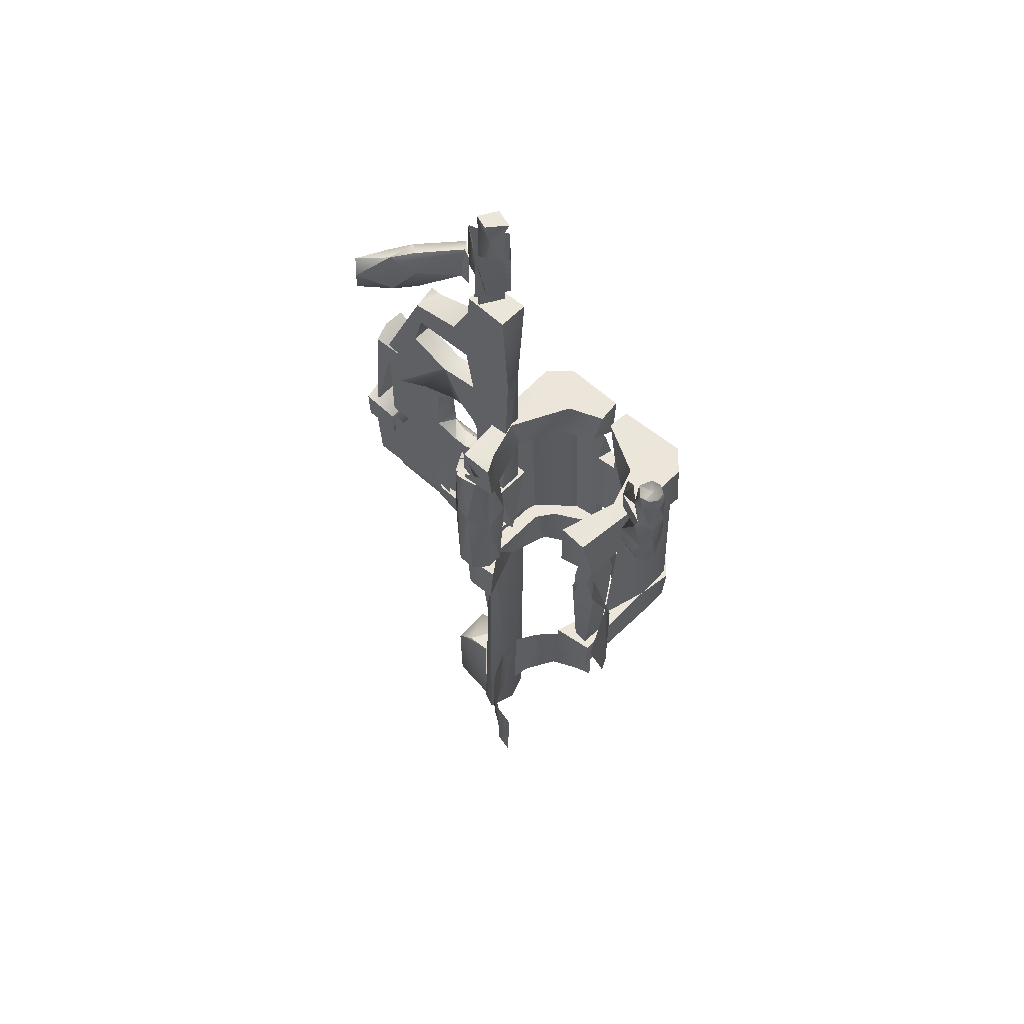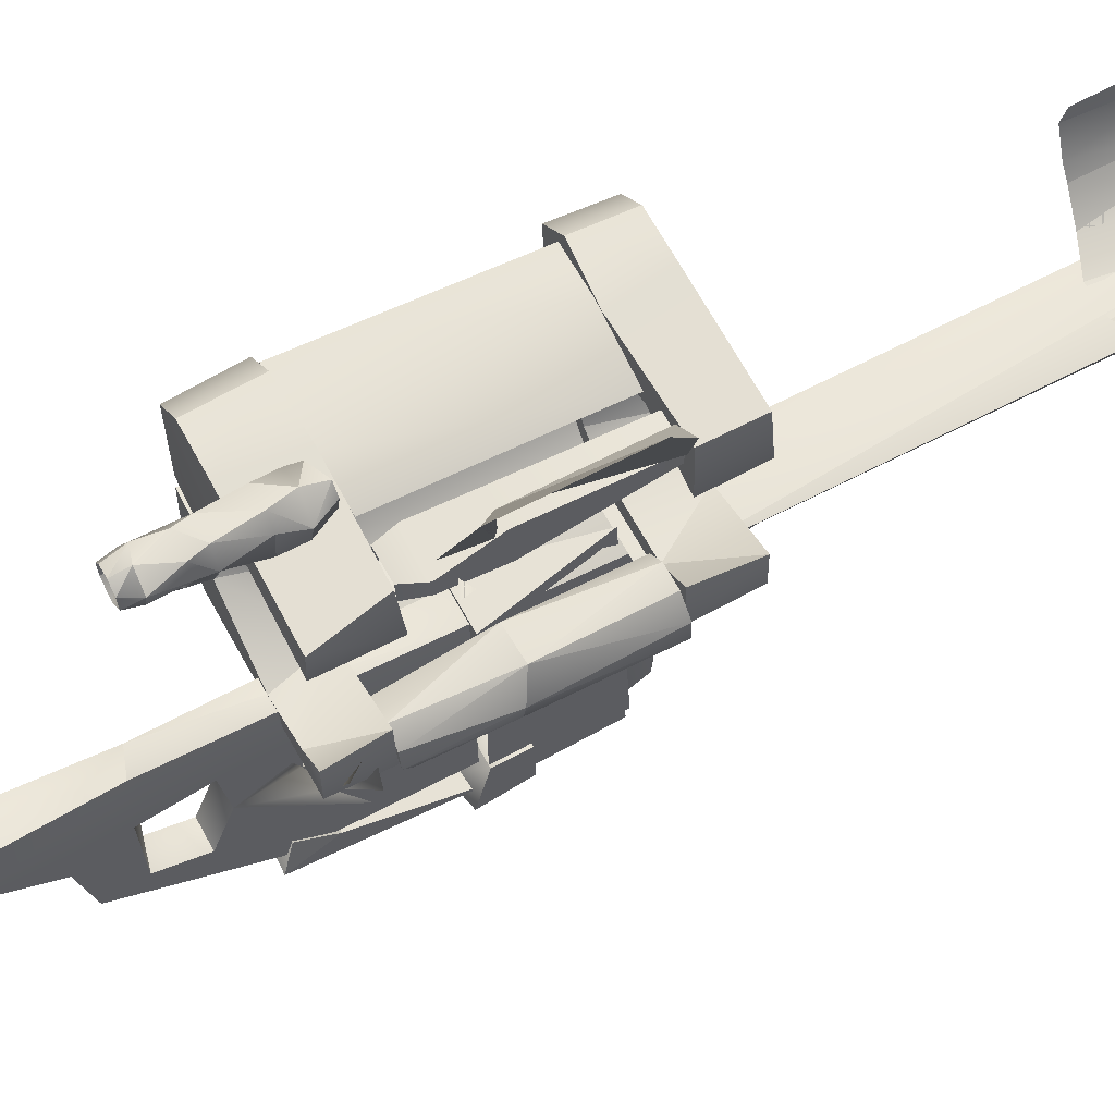
<metadata>
{"format":"obj","ext":"obj","renderer":"f3d","projection":"perspective","resolution":1024,"background":"white","views":[{"elev":57.5,"azim":133.0,"up":"+Z"},{"elev":63.0,"azim":61.8,"up":"+Y"}]}
</metadata>
<code>
v  17.17 -188.5 131.5
v  -19.44 -173.3 73.12
v  -19.44 -188.5 1.389
v  17.17 -188.5 1.389
v  17.17 -173.3 73.12
v  12.6 5.53 217.5
v  14.81 -42.24 98.85
v  12.69 -3.58 1.389
v  -19.44 -91.96 123
v  -14.95 -3.58 1.389
v  -17.07 -42.24 98.85
v  -12.96 -2.728 208.7
v  11.5 -98.85 159
v  17.17 -171.2 10.66
v  14.81 -134.3 55.26
v  -17.07 -134.3 55.26
v  -19.44 -171.2 10.66
v  -14.71 -107.4 6.223
v  -14.47 -72.24 14.54
v  -17.07 -41.76 17.47
v  12.2 -47.19 90.83
v  -9.741 -52.23 36.62
v  8.184 -50.43 42.1
v  14.81 -41.76 17.47
v  -18.32 -75.19 263.3
v  -18.32 -50.94 309.4
v  -19.44 -29.18 253
v  -13.76 -145.6 175.9
v  11.49 -145.6 175.9
v  16.05 -75.19 263.3
v  16.05 -50.94 309.4
v  -15.89 -3.698 -429.6
v  27.5 0.0142 -536.6
v  -1.133 -5.034 -536.6
v  13.62 -3.698 -429.6
v  -43.3 6.363 -440.1
v  -29.77 0.0142 -536.6
v  15.94 -193.6 -102.5
v  15.9 -116.9 -121.2
v  17.17 -29.62 -102.5
v  15.9 -49.61 -175.3
v  -11.24 -53.82 -439.1
v  -18.16 -43.33 -207.8
v  -19.44 -29.62 -102.5
v  -11.24 -131.5 -130.5
v  -18.21 -193.6 -102.5
v  -13.76 -50.97 166.2
v  11.5 -50.97 166.2
v  14.81 -68.58 120
v  -17.07 -68.58 120
v  -17.01 201.5 144.7
v  -19.91 208.1 111.5
v  -14.67 183.4 111.5
v  12.4 183.4 111.5
v  16.21 215.3 111.5
v  16.6 204.6 144.7
v  -1.133 190.9 144.7
v  -4.485 191.2 185.5
v  -19.22 208.1 159.6
v  2.219 191.2 159.6
v  13.15 198.5 185.5
v  16.95 208.1 159.6
v  -13.28 220.2 180.9
v  -8.055 224.8 159.6
v  -17.98 211.4 185.5
v  35.32 7.132 -111.2
v  -1.133 -1.627 -165.4
v  -37.59 7.132 -111.2
v  -44.45 -27.01 -111.2
v  -38.43 -24.83 -164.3
v  66.99 -14.94 -111.2
v  -48.34 13.71 -165.4
v  -57.91 21.9 -111.2
v  -111.8 -2.211 -164.3
v  -110.5 -5.292 -111.2
v  -110.5 67.11 -164.3
v  -86.67 64.63 30.16
v  -86.67 34.41 -111.3
v  -86.67 64.63 -71.18
v  -110.3 64.63 -71.18
v  -109 -5.018 -111.3
v  -105.4 69.5 30.16
v  14.81 -130.1 98.48
v  12.2 -86.1 113.7
v  -14.71 -96.41 113
v  -14.71 -113.3 91.99
v  66.99 -14.94 75.33
v  -38.43 -24.83 122.4
v  -44.45 -27.01 75.33
v  44.62 12.26 123.5
v  -13.7 -0.6317 75.33
v  -1.133 -1.627 123.5
v  -110.5 67.11 122.4
v  -110.5 -5.292 75.33
v  -111.8 -2.211 122.4
v  -66.1 31.48 123.5
v  -57.91 21.9 75.33
v  -48.34 143.6 123.5
v  -13.7 158 63.17
v  -1.133 159 123.5
v  -79.66 96.2 63.17
v  -37.59 150.2 63.17
v  -110.5 88.45 63.17
v  -110.5 162.7 122.4
v  -113.3 163.8 66
v  66.99 172.3 122.4
v  -38.43 182.2 63.17
v  -44.45 184.4 122.4
v  -57.91 135.5 -111
v  -113.3 163.8 -113.8
v  -108.7 82.61 -113.8
v  -80.86 84.17 -163
v  -110.5 162.7 -161.9
v  -48.34 143.6 -163
v  67.69 -10.59 -164.3
v  66.42 23.86 -164.6
v  -9.741 -89.33 19.81
v  -10.43 -104.7 28.82
v  12.44 -113.3 35.84
v  12.44 -107.4 6.223
v  7.475 -89.33 19.81
v  59.36 183.4 66
v  49.83 141.3 63.17
v  -89.01 -25.03 75.19
v  -44.79 -8.479 75.19
v  -50.23 -6.186 -111.3
v  -84.43 28.92 75.19
v  17.17 -47.21 263.3
v  14.86 -50.48 332.2
v  -13.76 -50.4 208.5
v  63.65 26.62 75.61
v  66.15 -14.62 122.4
v  -17.12 -142.4 246.9
v  14.85 -134.4 250.3
v  69.84 -25.76 -3.131
v  66.58 -29.75 65.57
v  59.88 -39.86 -11.65
v  73.19 -21.6 -111
v  28.81 1.652 75.03
v  26.03 10.8 -11.65
v  16.93 -11.16 -11.65
v  22.8 -0.7271 -111
v  -54.94 14.55 -536.6
v  -67.24 23.21 -534.6
v  -66.67 23.69 -445.7
v  41.03 6.363 -440.1
v  52.68 14.55 -536.6
v  11.43 158 -111
v  -1.133 159 -163
v  66.42 140.9 -111
v  58.42 180.9 -161.9
v  -38.43 182.2 -111
v  59.36 183.4 -113.8
v  -44.79 165.5 -111
v  -50.23 163.2 63.17
v  -84.43 128.1 -111
v  -89.01 182.1 -111
v  -109 162.1 63.17
v  -47.95 183.4 -111
v  -86.67 122.6 63.17
v  -34.93 180 63.17
v  28.71 -30.45 -111
v  59.88 17.53 -11.65
v  73.19 -0.7271 -111
v  58.43 14.03 -111
v  8.967 -69.38 -161.6
v  -11.23 -69.38 -161.6
v  -11.24 -54.88 -195.5
v  4.396 221.4 72.45
v  9.083 197.9 72.45
v  -17.98 211.4 78.33
v  -11.18 223.1 144.7
v  6.051 225.4 111.5
v  -14.41 221.4 111.5
v  70.62 -15.66 75.03
v  73.76 -6.038 -3.131
v  67.18 1.652 75.03
v  23.72 -21.22 65.57
v  8.914 223.1 144.7
v  2.219 224.9 185.5
v  11.66 220.9 159.6
v  7.475 -73.05 19.86
v  7.475 -61.18 24.94
v  -14.71 -52.15 25.41
v  -44.45 184.4 -161.9
v  -87.55 187.8 -113.8
v  -18.61 1.169 332.2
v  -17.13 -50.48 332.2
v  16.35 1.169 332.2
v  -81.64 70.51 -165.4
v  -79.66 61.16 -111.2
v  -104.2 70.51 -111.2
v  -17.12 -127.5 246.6
v  11.5 -134 216.4
v  23.56 -200 138.6
v  -1.133 -211.4 135.9
v  23.56 -212.4 -1.879
v  19.09 -189.8 96.79
v  -21.35 -189.8 96.79
v  15.72 211.4 185.5
v  10.83 216.1 200
v  5.299 208.1 191.8
v  12.97 205.3 200
v  -23.86 -208.5 -102.5
v  -26.51 -211.1 -1.32
v  -1.133 -0.2822 -102.5
v  -1.133 -208.4 1.389
v  21.6 -208.5 -102.5
v  87.93 -90.59 381
v  82.47 -97.19 420.8
v  114.5 -116.4 404.1
v  49.52 -95.89 406.6
v  17.63 -60.43 388
v  51.71 -93.32 381.7
v  106 -124.7 417.8
v  71.17 -110.6 413.4
v  30.13 -45.54 388
v  70.59 -70.79 406.6
v  68.44 -73.39 381.7
v  21.51 -47.03 421.4
v  12.06 -54.05 421.4
v  -74.94 36.07 -445.7
v  -83.45 56.62 -535.3
v  -85.38 63.82 -445.7
v  -80.86 84.17 123.5
v  -107.5 85.44 122.4
v  -9.741 -65.78 106.6
v  -14.47 -47.19 90.83
v  7.475 -65.78 106.6
v  12.2 -112.4 91.49
v  -9.741 -94.28 106.7
v  64.18 32.85 -534.6
v  76.78 42.35 -446.5
v  79.65 49.28 -534.6
v  -79.66 61.16 75.33
v  -81.64 70.51 123.5
v  -104.2 70.51 75.33
v  64.4 23.69 -445.7
v  1.673 194 200
v  -13.09 200.1 200
v  -15.24 210.9 200
v  -15.42 198.5 185.5
v  21.54 -0.2822 1.389
v  -23.8 -0.2822 1.389
v  -34.93 -22.9 -111.3
v  -47.95 -26.31 75.19
v  8.509 -21.09 -111.3
v  -89.46 -26.35 -164.3
v  -9.741 -109 88.37
v  22.89 -29.62 -439.1
v  24.49 -80.98 -461.3
v  24.49 -29.62 -575
v  -26.75 -29.62 -575
v  -25.15 -82.58 -462.2
v  -25.15 -29.62 -439.1
v  10.9 -21.9 443.8
v  -13.17 -21.9 324.5
v  -8.988 -18.39 443.8
v  1.594 -47.46 443.8
v  13.63 -37.37 324.5
v  -32 -33.49 363
v  -32 -33.49 413.4
v  -6.169 -6.654 413.4
v  -13.76 -134 216.4
v  24.25 -101.5 -91.77
v  24.25 -110.4 -1.879
v  24.25 -211.1 -98.18
v  -89.46 -26.35 122.4
v  60.34 158.7 43.47
v  26.4 153.3 43.47
v  62.18 157.8 -3.609
v  25.05 184.5 44.92
v  62.18 178.7 44.92
v  26.4 183.1 -2.16
v  -26.51 -211.1 -98.18
v  -26.51 -110.4 -1.879
v  -26.51 -101.5 -91.77
v  -13.77 -98.85 159
v  52.49 11.46 75.03
v  37.56 14.03 -111
v  5.667 177 144.7
v  1.079 172.4 159.6
v  -7.933 177 144.7
v  -79.66 96.2 -111
v  -107.5 85.44 -161.9
v  24.25 -218.2 -1.879
v  -26.51 -218.2 -1.879
v  15.94 -182.8 -119.9
v  -7.508 -186.9 -132.5
v  -87.55 187.8 66
v  -86.38 -27.62 75.33
v  -86.38 185 122.4
v  -86.38 -27.62 -111.2
v  31.53 -12.46 -587.4
v  -1.133 -0.2822 -584.4
v  30.91 -9.813 -102.5
v  -33.8 -12.46 -587.4
v  25.59 -29.62 -582.3
v  26.92 -225.3 -33.27
v  -29.19 -225.3 -33.27
v  26.92 -181.6 -31.73
v  32.52 -219.7 12.39
v  26.92 -182.8 -1.915
v  -1.133 -225.3 17.98
v  -18.17 -78.52 -137.6
v  18.32 -20.26 366.3
v  0.0782 -63.63 433.8
v  28.69 -26.71 433.4
v  0.0782 -63.63 366.8
v  -90.08 108.8 30.16
v  -93.83 111.8 -71.18
v  64.93 139.4 -161.9
v  22.89 -81.06 -560.4
v  -25.15 -81.06 -560.4
v  17.28 204.4 90.56
v  12.4 183.4 90.56
v  -6.662 194.7 72.45
v  -86.38 185 -161.9
v  11.5 -60.72 219.5
v  -9.124 220 200
v  1.673 222.2 200
v  -105.4 85.74 31.64
v  -110.3 113.8 -72.29
v  -19.54 211.7 90.56
v  2.529 226.5 90.56
v  -14.67 183.4 90.56
v  -14.89 -32 462.5
v  5.745 -43.91 462.5
v  -11.34 -14.32 456.7
v  -8.988 -45.6 443.8
v  64.93 139.4 122.4
v  66.42 140.9 63.17
v  47.99 -38.44 -111
v  -6.169 -6.654 363
v  17.32 -173.3 128.3
v  -19.59 -173.3 128.3
v  -25.83 -209.8 137.5
v  -25.83 -212.4 -1.879
v  63.65 26.62 -111.5
v  26.09 160.6 -111
v  53.52 158.8 -111
v  25.05 151.9 -3.609
v  55.33 175.8 -111
v  27.9 177.6 -111
v  56.36 184.5 -3.609
v  -7.565 208.1 191.8
v  -29.19 -181.6 -31.73
v  -29.19 -182.8 -1.915
v  66.42 23.86 122.6
v  53.22 -91.4 421.6
v  35.18 -30.34 75.03
v  24.29 -39.64 375.2
v  25.29 -38.29 418.5
v  -91.54 69.5 -111.3
v  49.88 200.2 -106.8
v  62.09 214.8 15.58
v  62.58 215.5 -96.25
v  65.99 194 -105.4
v  49.88 200.2 1.382
v  24.49 -58.79 -440.7
v  26.03 -33.13 -11.65
v  5.242 -61.25 -180.2
v  5.242 -55.83 -208.3
v  -7.508 -205 -120.2
v  -14.71 -123.8 83.56
v  -33.17 -9.813 -102.5
v  -91.54 69.5 75.19
v  5.242 -119.2 -133.5
v  -7.508 -86.15 -147.7
v  111 -120.6 380.3
v  -91.54 85.74 -111
v  -14.71 -113.3 35.84
v  27.04 -29.53 363
v  4.9 -16.36 413.6
v  26.87 -27.59 432.4
v  62.59 -80.19 424.2
v  1.333 -60.17 432.4
v  -19.03 -44.88 413.6
v  -0.6101 -60.34 363
v  53.52 177.6 63.17
v  55.33 160.6 63.17
v  27.9 158.8 63.17
v  -34.78 -219.7 12.39
v  -91.54 85.74 63.17
v  -86.67 90.62 31.64
v  10.81 -55.71 375.2
v  83.96 73.49 -446.7
v  11.79 -27.29 462.5
v  -86.58 77.55 -530.3
v  74.19 -22.42 88.85
v  59.36 12.39 86.8
v  59.36 -25.15 111.8
v  74.19 8.771 108.8
v  -13.17 -42.1 324.5
v  12.22 213.6 72.45
v  54.98 170.5 1.382
v  8.509 178.1 63.17
v  8.509 -10.28 75.19
v  8.509 167.3 -111
v  -26.51 -109.3 -24.48
v  -26.51 -86.03 -81.79
v  -26.51 -117.4 -72.16
v  -6.761 181 133.4
v  -1.133 173.3 133.4
v  24.25 -117.4 -72.16
v  24.25 -86.03 -81.79
v  24.25 -109.3 -24.48
v  -2.631 183.8 185.5
v  60.34 164.2 28.82
v  72.18 168.2 24.33
v  72.18 163.9 34.86
v  50.37 173.1 42.57
v  83.61 69.44 -535.3
v  -26.51 -86.03 -23.39
v  24.25 -86.03 -23.39
v  -85.29 77.66 -450.8
v  2.664 -71.36 171.7
v  -5.738 -75.01 159
v  -5.738 -50.65 172.2
v  -105.4 85.74 -72.29
v  26.09 175.8 63.17
v  -2.631 174.6 185.5
v  71.64 218.6 -108.2
g Body
f 1 2 3
f 4 5 1
f 6 7 8
f 2 1 9
f 10 11 12
f 13 1 5
f 14 15 5
f 2 16 17
f 18 19 20
f 21 22 23
f 8 24 4
f 24 8 7
f 25 26 27
f 28 9 1
f 1 13 29
f 25 30 31
f 32 33 34
f 33 35 34
f 32 34 36
f 36 37 32
f 38 39 40
f 40 41 42
f 43 44 42
f 44 45 46
f 11 47 12
f 6 48 7
f 7 48 49
f 50 47 11
f 51 52 53
f 54 55 56
f 57 54 56
f 51 53 57
f 58 59 60
f 61 60 62
f 58 60 61
f 63 64 65
f 66 67 68
f 69 70 71
f 72 73 68
f 74 75 76
f 77 78 79
f 80 81 82
f 13 83 84
f 85 86 9
f 87 88 89
f 90 91 92
f 93 94 95
f 96 91 97
f 98 99 100
f 101 102 98
f 103 104 105
f 106 107 108
f 109 110 111
f 112 113 114
f 115 71 70
f 67 66 116
f 117 18 118
f 119 120 121
f 122 107 106
f 123 100 99
f 124 82 81
f 125 126 127
f 128 6 129
f 128 48 6
f 130 27 47
f 25 27 130
f 91 90 131
f 88 87 132
f 133 28 1
f 1 29 134
f 135 136 137
f 137 138 135
f 139 140 141
f 140 142 141
f 143 144 36
f 143 145 144
f 146 147 35
f 33 146 35
f 148 149 150
f 151 152 153
f 154 155 156
f 157 158 159
f 160 156 155
f 161 159 158
f 11 10 20
f 3 20 10
f 141 142 162
f 163 164 165
f 41 40 166
f 167 44 168
f 169 170 171
f 172 173 174
f 175 176 177
f 139 141 178
f 179 173 172
f 180 181 64
f 24 182 120
f 183 184 19
f 152 185 186
f 185 152 151
f 114 109 112
f 149 109 114
f 187 12 188
f 129 6 189
f 190 191 72
f 192 76 75
f 134 30 193
f 134 194 30
f 133 1 134
f 194 134 29
f 195 196 197
f 198 197 199
f 200 181 180
f 201 202 203
f 204 205 206
f 206 207 208
f 209 210 211
f 212 213 214
f 214 215 216
f 217 218 219
f 220 218 217
f 212 221 213
f 222 223 224
f 224 223 222
f 225 101 98
f 104 103 226
f 227 228 229
f 84 230 231
f 232 233 234
f 234 233 232
f 96 235 236
f 94 93 237
f 233 232 238
f 238 232 233
f 239 58 61
f 240 241 242
f 243 207 206
f 206 205 244
f 245 246 81
f 126 125 247
f 70 69 248
f 76 72 74
f 249 231 230
f 230 119 249
f 250 251 252
f 253 254 255
f 256 257 258
f 259 260 256
f 261 262 263
f 263 262 261
f 28 133 264
f 264 25 130
f 265 266 267
f 95 96 93
f 268 89 88
f 269 270 271
f 272 273 274
f 275 276 277
f 47 50 278
f 13 49 48
f 140 279 163
f 163 280 140
f 281 62 282
f 282 59 283
f 284 112 109
f 285 111 113
f 286 267 266
f 276 275 287
f 45 288 289
f 290 108 107
f 105 102 101
f 291 97 89
f 89 268 291
f 98 104 225
f 108 290 292
f 293 248 69
f 73 293 68
f 294 295 296
f 296 297 298
f 299 300 301
f 302 303 304
f 44 305 45
f 40 39 166
f 306 307 308
f 309 308 307
f 310 311 82
f 77 311 310
f 119 121 118
f 118 249 119
f 151 150 312
f 312 150 149
f 313 252 251
f 254 253 314
f 54 315 55
f 316 317 170
f 318 186 185
f 110 113 111
f 319 30 194
f 48 128 319
f 320 202 321
f 65 320 63
f 322 158 323
f 324 174 325
f 326 52 324
f 157 323 158
f 228 22 21
f 229 228 21
f 327 328 329
f 258 257 330
f 331 332 106
f 108 100 106
f 137 333 138
f 142 164 162
f 261 263 334
f 334 263 261
f 188 12 27
f 12 47 27
f 124 81 246
f 232 238 147
f 146 232 147
f 196 335 336
f 337 199 338
f 71 116 339
f 71 66 69
f 340 341 342
f 343 344 345
f 240 346 241
f 203 202 239
f 347 301 300
f 303 348 304
f 223 222 144
f 144 222 223
f 92 132 90
f 87 349 132
f 350 221 212
f 216 215 210
f 351 137 136
f 136 279 351
f 217 219 213
f 217 352 353
f 81 80 354
f 131 87 91
f 131 349 87
f 121 117 118
f 183 19 182
f 116 115 67
f 115 116 71
f 355 356 357
f 358 357 359
f 140 280 142
f 280 164 142
f 360 255 254
f 313 251 254
f 361 333 137
f 351 361 137
f 41 166 362
f 363 42 41
f 342 341 271
f 345 344 274
f 345 274 273
f 342 271 270
f 25 31 26
f 129 189 188
f 9 50 85
f 231 227 229
f 309 307 306
f 308 309 306
f 320 321 63
f 180 201 200
f 38 46 364
f 289 46 45
f 248 72 70
f 72 68 67
f 325 173 315
f 173 325 174
f 99 122 123
f 106 332 122
f 16 2 365
f 9 86 2
f 295 366 296
f 366 297 296
f 149 148 109
f 186 109 152
f 83 5 15
f 5 83 13
f 153 150 151
f 150 153 148
f 302 299 303
f 299 302 304
f 231 229 84
f 84 49 13
f 367 82 124
f 78 77 127
f 368 45 369
f 368 288 45
f 149 151 312
f 151 149 185
f 25 264 193
f 193 30 25
f 203 239 61
f 201 203 200
f 214 370 215
f 210 215 211
f 172 52 51
f 65 64 59
f 200 62 181
f 56 55 179
f 242 59 58
f 58 240 242
f 92 91 96
f 88 96 268
f 283 51 57
f 57 56 281
f 79 78 354
f 371 323 157
f 160 323 156
f 130 48 319
f 194 130 319
f 184 20 19
f 20 22 11
f 18 17 372
f 17 18 20
f 373 374 375
f 375 374 373
f 24 120 14
f 119 14 120
f 36 144 145
f 36 145 143
f 350 216 210
f 220 376 218
f 267 287 275
f 48 130 47
f 47 13 48
f 315 54 316
f 53 52 326
f 28 264 29
f 278 28 29
f 377 378 379
f 379 378 377
f 171 170 317
f 324 317 326
f 182 24 183
f 7 23 24
f 163 177 176
f 176 164 163
f 29 264 194
f 264 130 194
f 80 82 311
f 311 77 79
f 195 335 196
f 199 335 198
f 237 97 94
f 235 237 236
f 270 272 342
f 6 187 189
f 189 187 188
f 272 380 273
f 381 382 269
f 338 197 196
f 197 338 199
f 348 300 383
f 300 299 383
f 278 29 13
f 13 47 278
f 158 322 384
f 323 160 385
f 329 258 327
f 327 258 330
f 12 187 6
f 12 6 8
f 217 213 386
f 386 213 221
f 178 279 139
f 279 140 139
f 331 106 100
f 100 123 331
f 376 220 221
f 219 214 213
f 209 370 214
f 91 89 97
f 89 91 87
f 190 192 191
f 75 73 192
f 107 102 290
f 122 99 107
f 167 362 166
f 369 45 305
f 261 262 379
f 379 262 261
f 233 234 387
f 387 234 233
f 328 256 388
f 329 256 258
f 292 98 108
f 100 108 98
f 313 314 253
f 313 254 314
f 36 34 37
f 32 37 34
f 223 389 224
f 224 389 223
f 202 320 346
f 346 239 202
f 301 347 303
f 301 303 299
f 70 67 115
f 67 70 72
f 390 391 392
f 392 391 390
f 336 199 337
f 336 335 199
f 393 391 392
f 391 393 392
f 257 256 260
f 330 257 394
f 185 114 318
f 114 185 149
f 334 374 373
f 373 374 334
f 372 249 118
f 118 18 372
f 339 66 71
f 339 116 66
f 315 395 169
f 316 170 315
f 101 226 103
f 103 105 101
f 38 288 39
f 288 38 364
f 180 64 63
f 63 321 180
f 286 287 267
f 356 359 357
f 359 356 396
f 359 356 355
f 396 356 359
f 155 154 397
f 398 247 125
f 399 397 154
f 152 148 153
f 148 152 109
f 327 330 328
f 259 256 328
f 362 167 168
f 363 168 42
f 239 240 58
f 239 346 240
f 250 255 360
f 400 401 402
f 162 164 333
f 361 162 333
f 34 35 32
f 35 33 32
f 178 141 361
f 141 162 361
f 172 64 179
f 64 172 59
f 49 84 229
f 49 229 7
f 283 403 404
f 281 404 57
f 218 210 209
f 210 218 376
f 366 295 297
f 298 297 295
f 113 112 285
f 284 285 112
f 405 406 407
f 166 369 167
f 166 39 369
f 226 225 104
f 225 226 101
f 121 120 182
f 121 182 117
f 60 408 282
f 59 282 60
f 62 60 282
f 282 408 60
f 409 410 411
f 409 411 410
f 356 396 412
f 396 356 412
f 344 340 274
f 128 31 30
f 319 128 30
f 177 279 175
f 177 163 279
f 351 279 178
f 178 361 351
f 35 147 33
f 147 146 33
f 96 88 92
f 132 92 88
f 69 68 293
f 68 69 66
f 341 343 271
f 380 381 273
f 75 74 293
f 293 73 75
f 119 230 15
f 15 14 119
f 248 293 74
f 74 72 248
f 268 96 95
f 95 291 268
f 113 110 318
f 318 114 113
f 292 105 104
f 104 98 292
f 274 342 272
f 274 340 342
f 208 205 204
f 208 204 206
f 291 95 94
f 94 97 291
f 183 23 22
f 183 24 23
f 325 171 324
f 324 171 317
f 386 352 217
f 238 232 146
f 147 238 146
f 283 59 51
f 51 59 172
f 62 281 56
f 62 56 181
f 326 317 316
f 105 290 102
f 105 292 290
f 195 198 335
f 197 198 195
f 236 93 96
f 236 237 93
f 249 86 231
f 249 372 86
f 78 127 126
f 376 221 350
f 376 350 210
f 72 76 190
f 76 192 190
f 413 234 387
f 413 387 234
f 315 169 325
f 325 169 171
f 414 401 400
f 55 315 173
f 173 179 55
f 407 406 415
f 37 36 143
f 37 143 36
f 16 86 372
f 372 17 16
f 186 318 110
f 109 186 110
f 389 224 416
f 416 224 389
f 182 19 117
f 19 18 117
f 165 164 280
f 163 165 280
f 164 176 138
f 333 164 138
f 417 418 419
f 419 418 417
f 388 256 329
f 329 328 388
f 99 102 107
f 99 98 102
f 206 244 243
f 243 244 207
f 61 200 203
f 61 62 200
f 364 46 289
f 288 364 289
f 20 3 17
f 17 3 2
f 196 336 337
f 338 196 337
f 14 4 24
f 5 4 14
f 109 111 284
f 111 285 284
f 50 228 227
f 231 50 227
f 298 294 296
f 294 298 295
f 235 96 97
f 97 237 235
f 21 7 229
f 23 7 21
f 360 251 250
f 251 360 254
f 349 131 90
f 349 90 132
f 57 53 54
f 181 179 64
f 56 179 181
f 188 31 129
f 129 31 128
f 252 313 253
f 15 230 83
f 84 83 230
f 57 403 283
f 57 404 403
f 211 370 209
f 215 370 211
f 304 383 299
f 304 348 383
f 65 59 242
f 242 241 65
f 135 138 176
f 176 175 135
f 156 323 371
f 85 50 231
f 231 86 85
f 300 348 347
f 348 303 347
f 371 323 420
f 420 323 371
f 270 421 272
f 421 380 272
f 283 404 281
f 281 282 283
f 172 174 52
f 174 324 52
f 271 345 269
f 271 343 345
f 39 288 368
f 39 368 369
f 350 212 216
f 212 214 216
f 246 245 398
f 220 353 221
f 220 217 353
f 159 161 399
f 362 363 41
f 363 362 168
f 80 311 79
f 354 80 79
f 408 282 422
f 282 408 422
f 384 385 160
f 188 26 31
f 27 26 188
f 133 134 193
f 133 193 264
f 382 421 270
f 269 382 270
f 355 357 423
f 423 357 358
f 191 192 73
f 73 72 191
f 50 11 228
f 228 11 22
f 365 86 16
f 365 2 86
f 367 127 77
f 315 170 395
f 395 170 169
f 379 378 262
f 262 378 379
f 77 82 367
f 77 310 82
f 321 202 201
f 321 201 180
f 241 320 65
f 241 346 320
f 384 322 385
f 322 323 385
f 12 8 10
f 273 381 269
f 273 269 345
f 328 330 259
f 259 330 394
f 136 135 175
f 175 279 136
f 247 398 245
f 397 399 161
f 332 331 123
f 332 123 122
f 359 355 358
f 355 423 358
f 207 244 205
f 207 205 208
f 9 278 50
f 278 9 28
f 260 259 394
f 305 167 369
f 305 44 167
f 22 184 183
f 22 20 184
f 374 334 263
f 263 334 374
f 219 218 209
f 209 214 219
f 145 144 222
f 222 144 145
f 43 42 168
f 168 44 43

</code>
